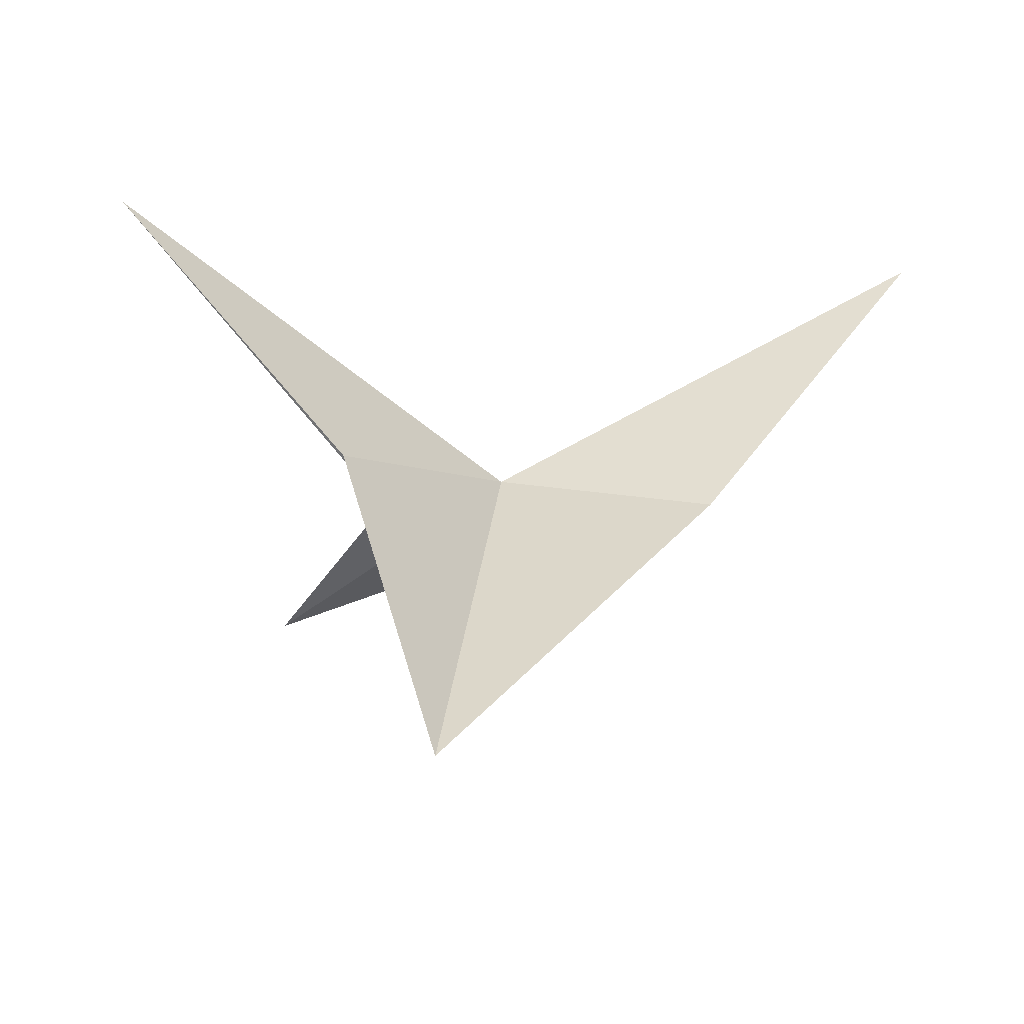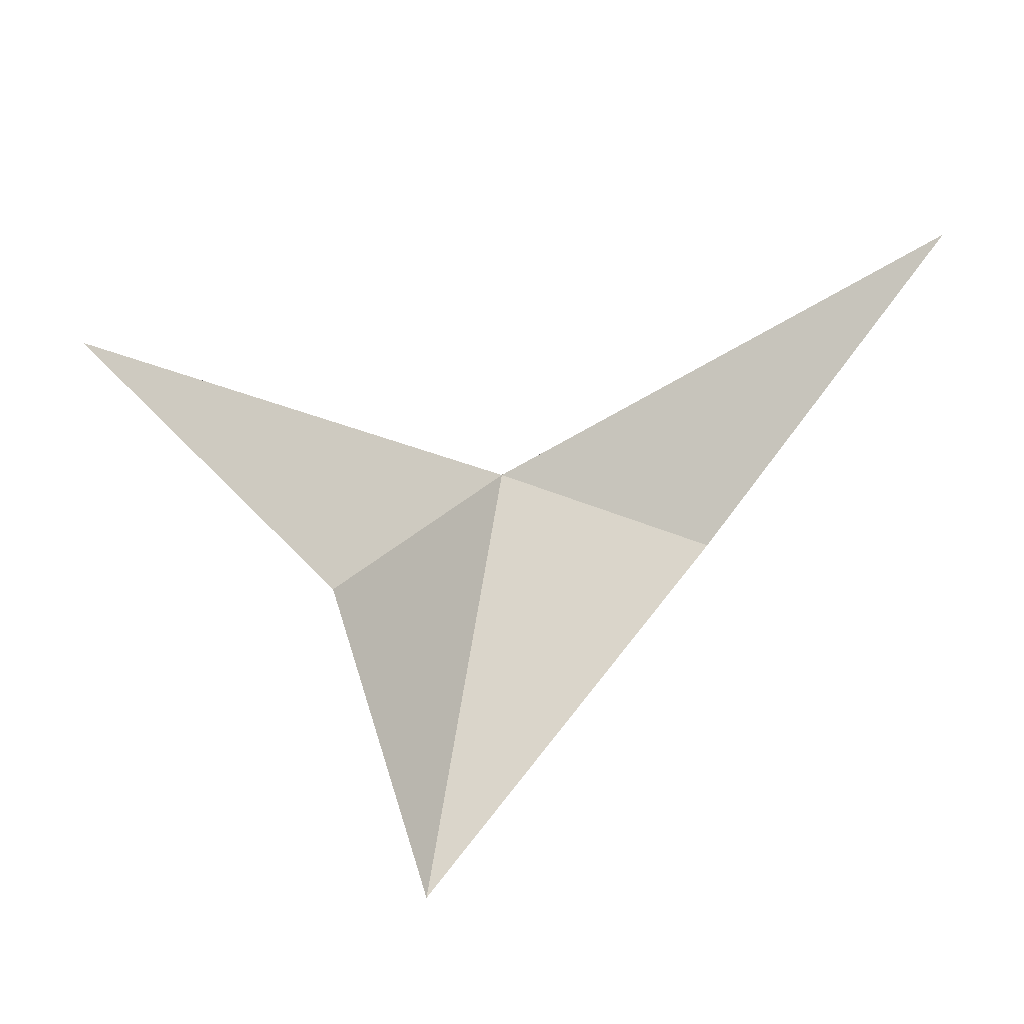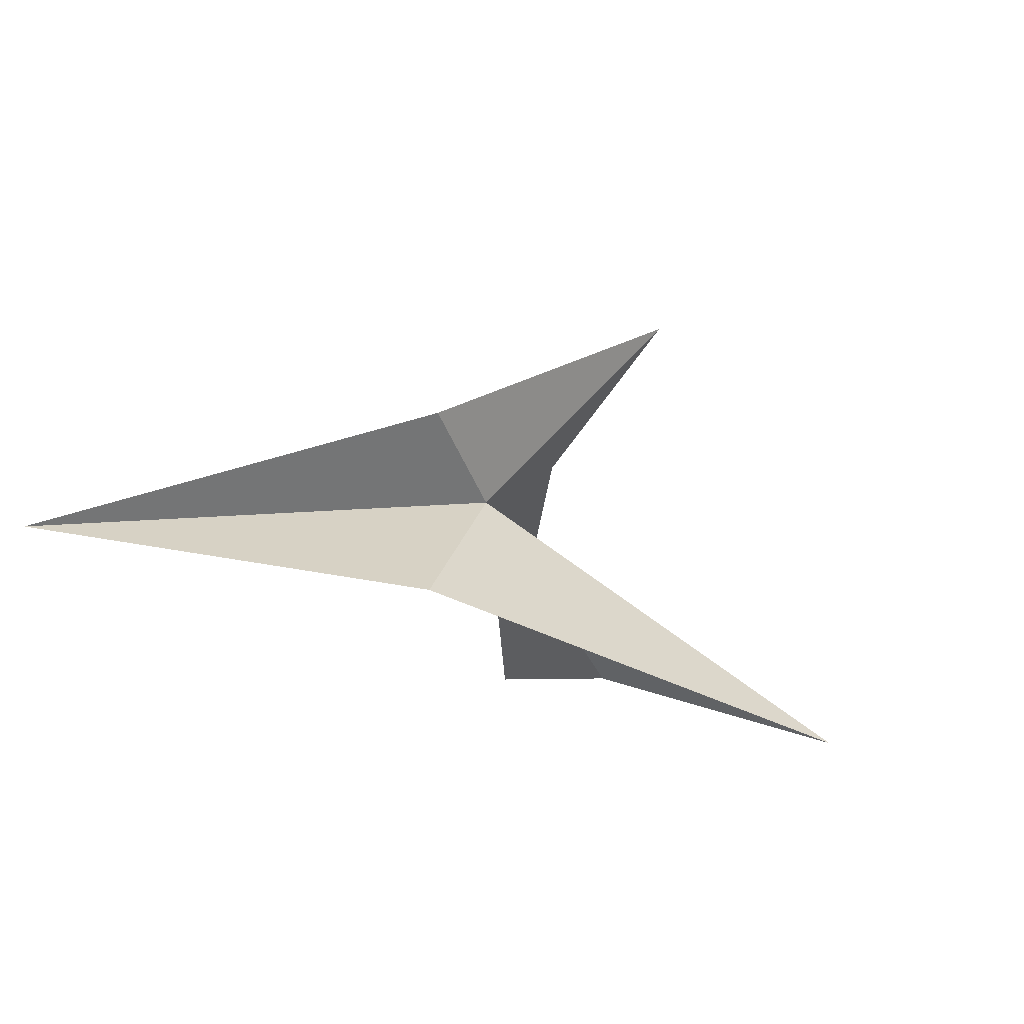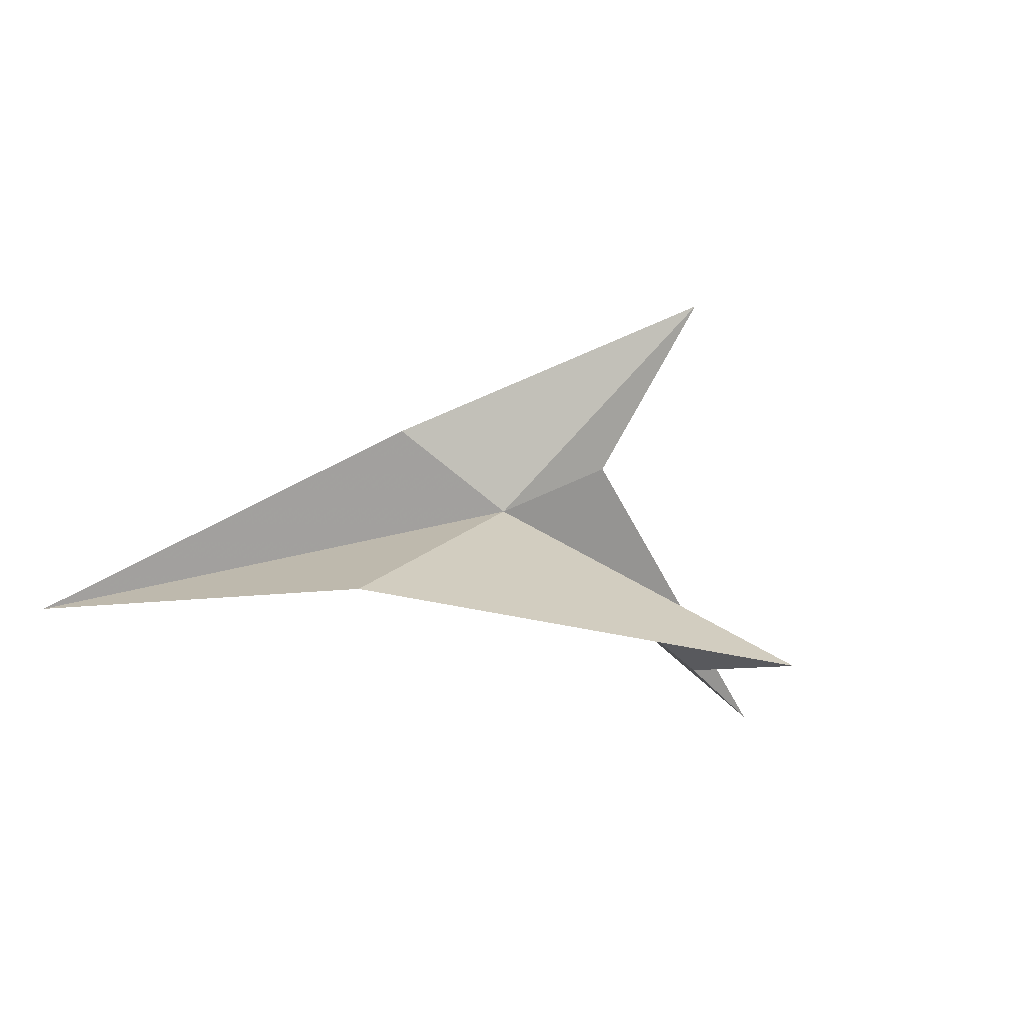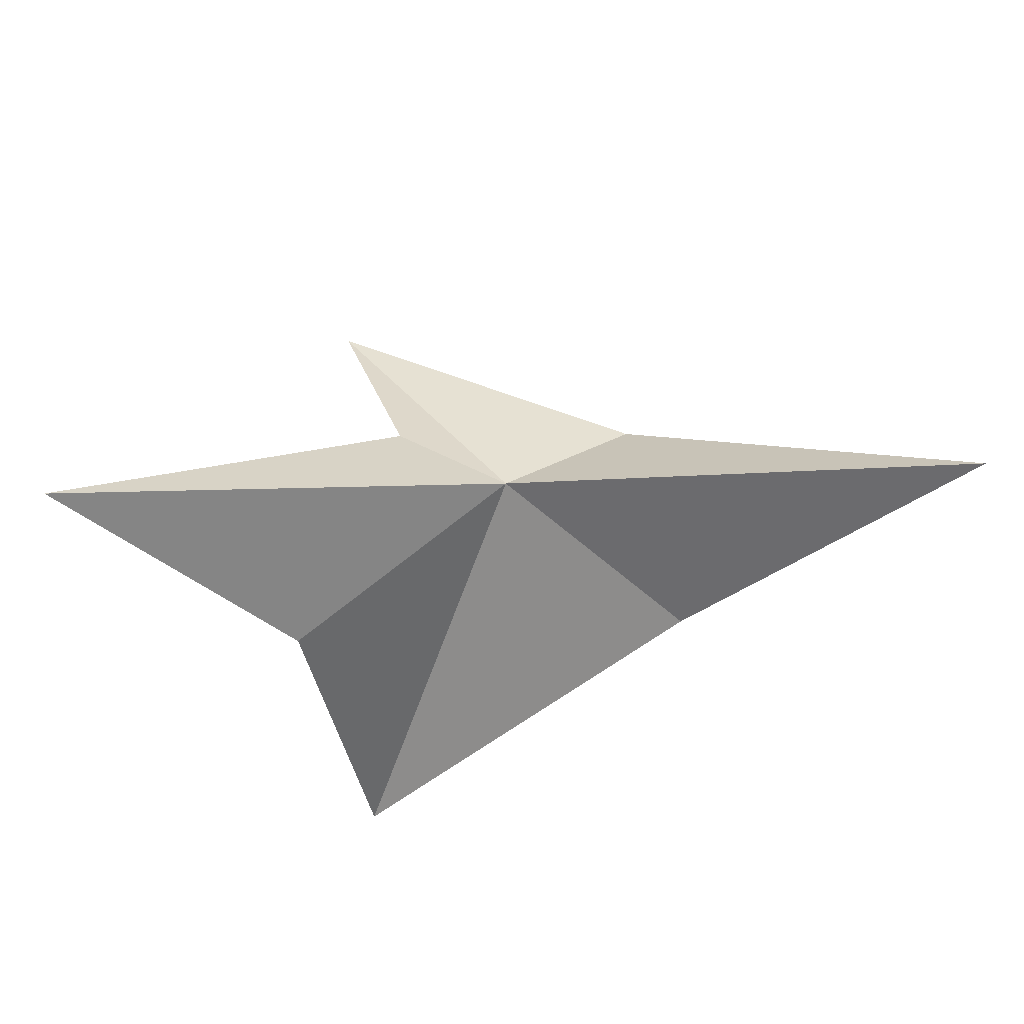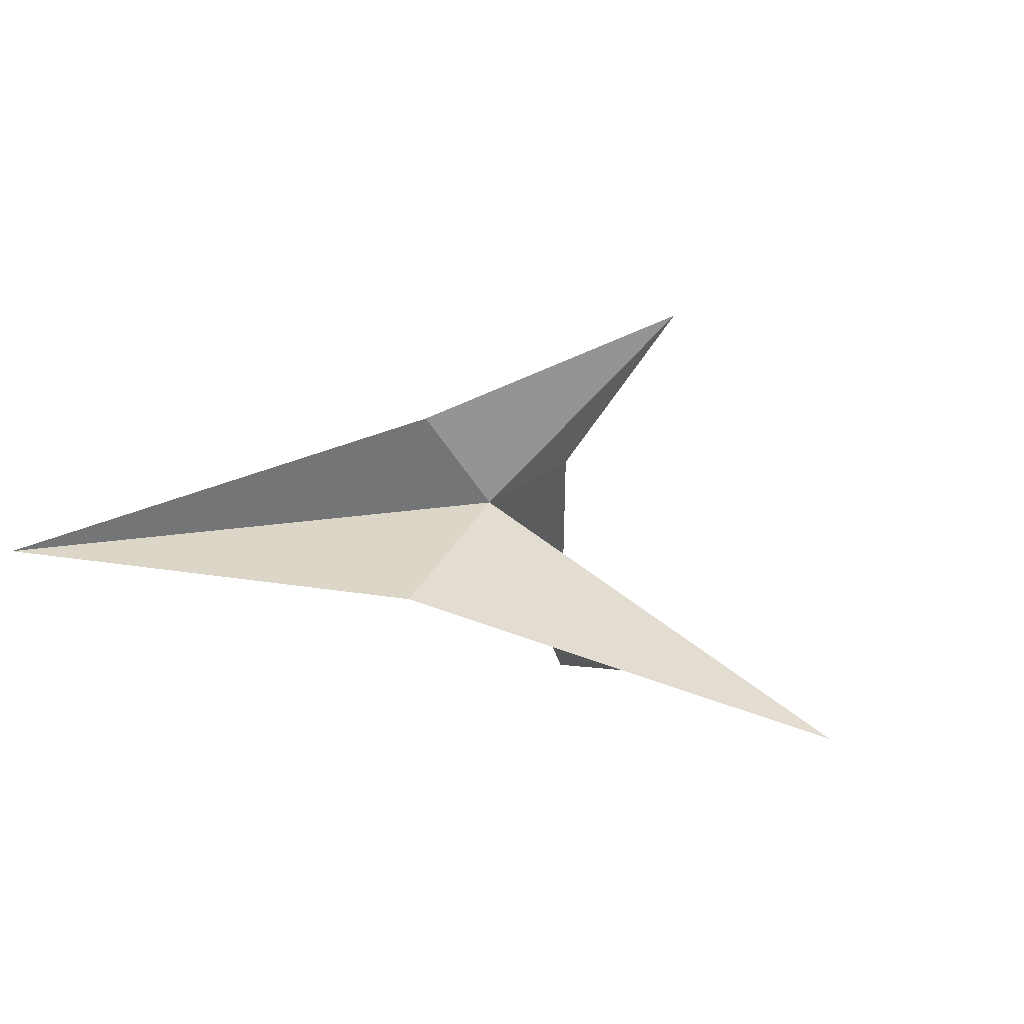
<metadata>
{"format":"obj","ext":"obj","renderer":"f3d","projection":"perspective","resolution":1024,"background":"white","views":[{"elev":-13.0,"azim":161.1,"up":"+Y"},{"elev":24.2,"azim":164.3,"up":"+Y"},{"elev":-15.3,"azim":-60.0,"up":"+Z"},{"elev":-24.9,"azim":-24.3,"up":"+Z"},{"elev":67.2,"azim":179.5,"up":"+Y"},{"elev":-13.1,"azim":-51.8,"up":"+Z"}]}
</metadata>
<code>
v 46.48 18.6 78.87
v 45.1 18.42 79.55
v 48.4 17.24 81.39
v 47.68 18.38 79.57
v 41.75 21.33 77.85
v 44.54 18.15 77.37
v 48.11 15.1 75.98
v 48.78 18.3 77.13
v 51.07 21.02 77.74
f 1 4 3
f 1 2 5
f 1 5 6
f 1 7 8
f 1 8 9
f 1 6 7
f 1 9 4
f 1 3 2

</code>
